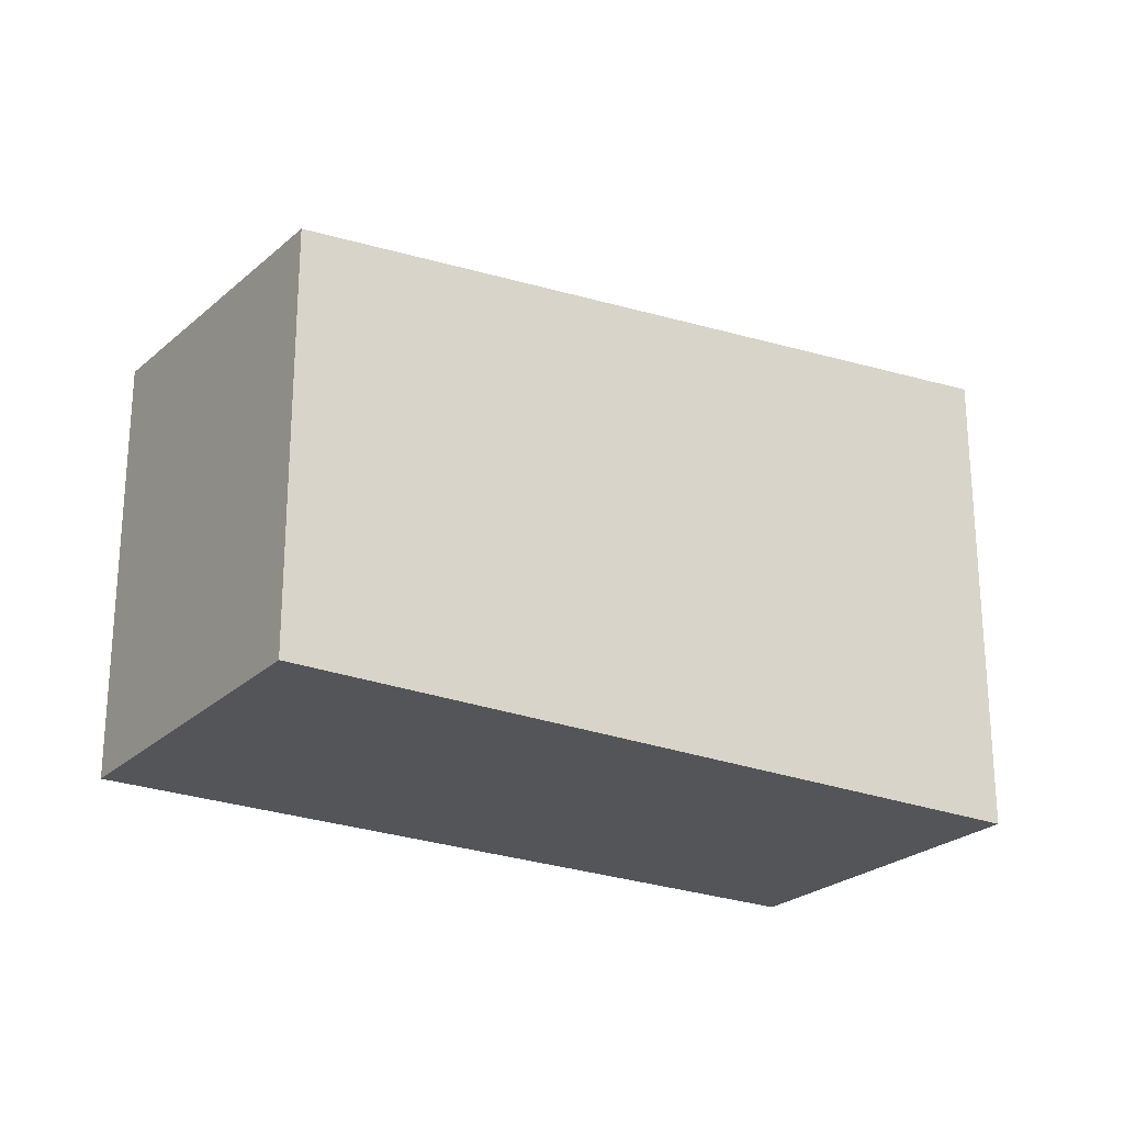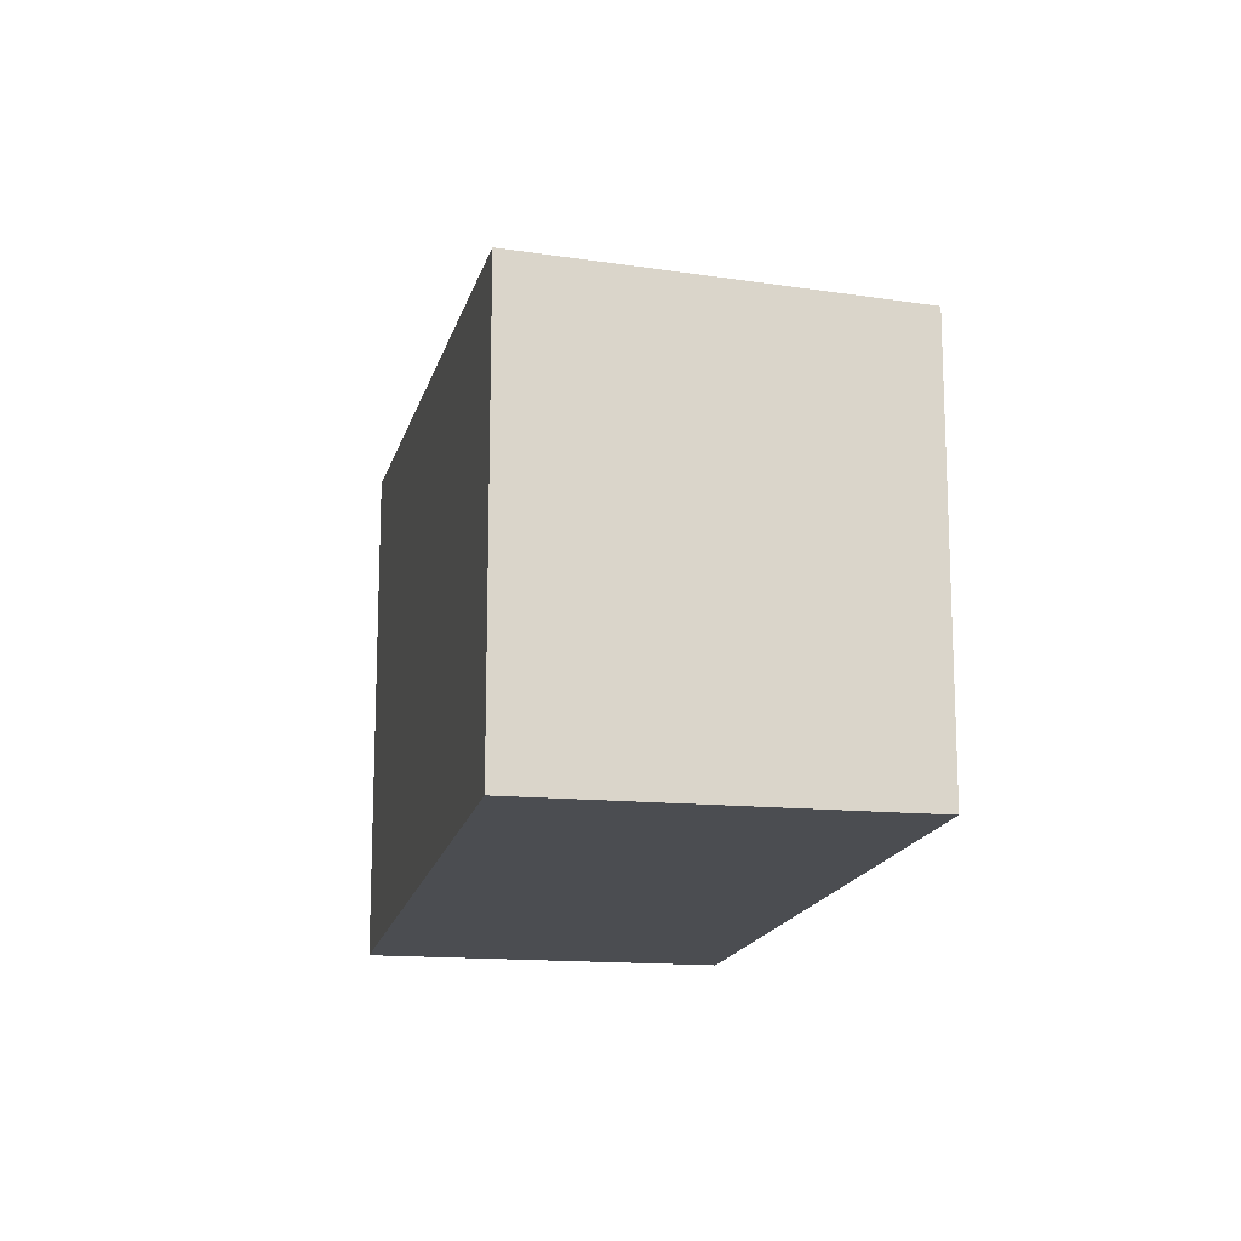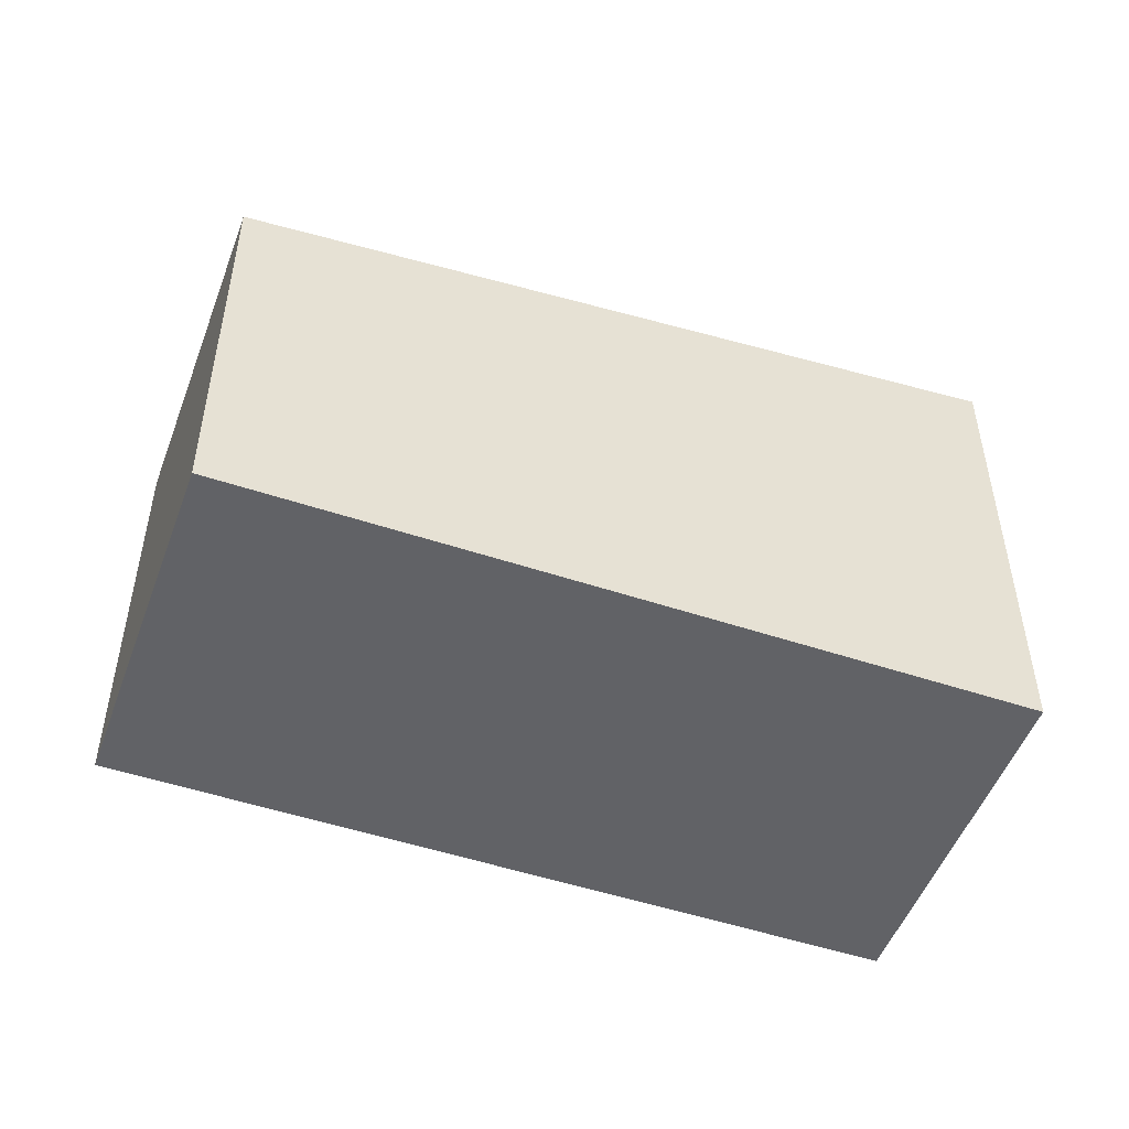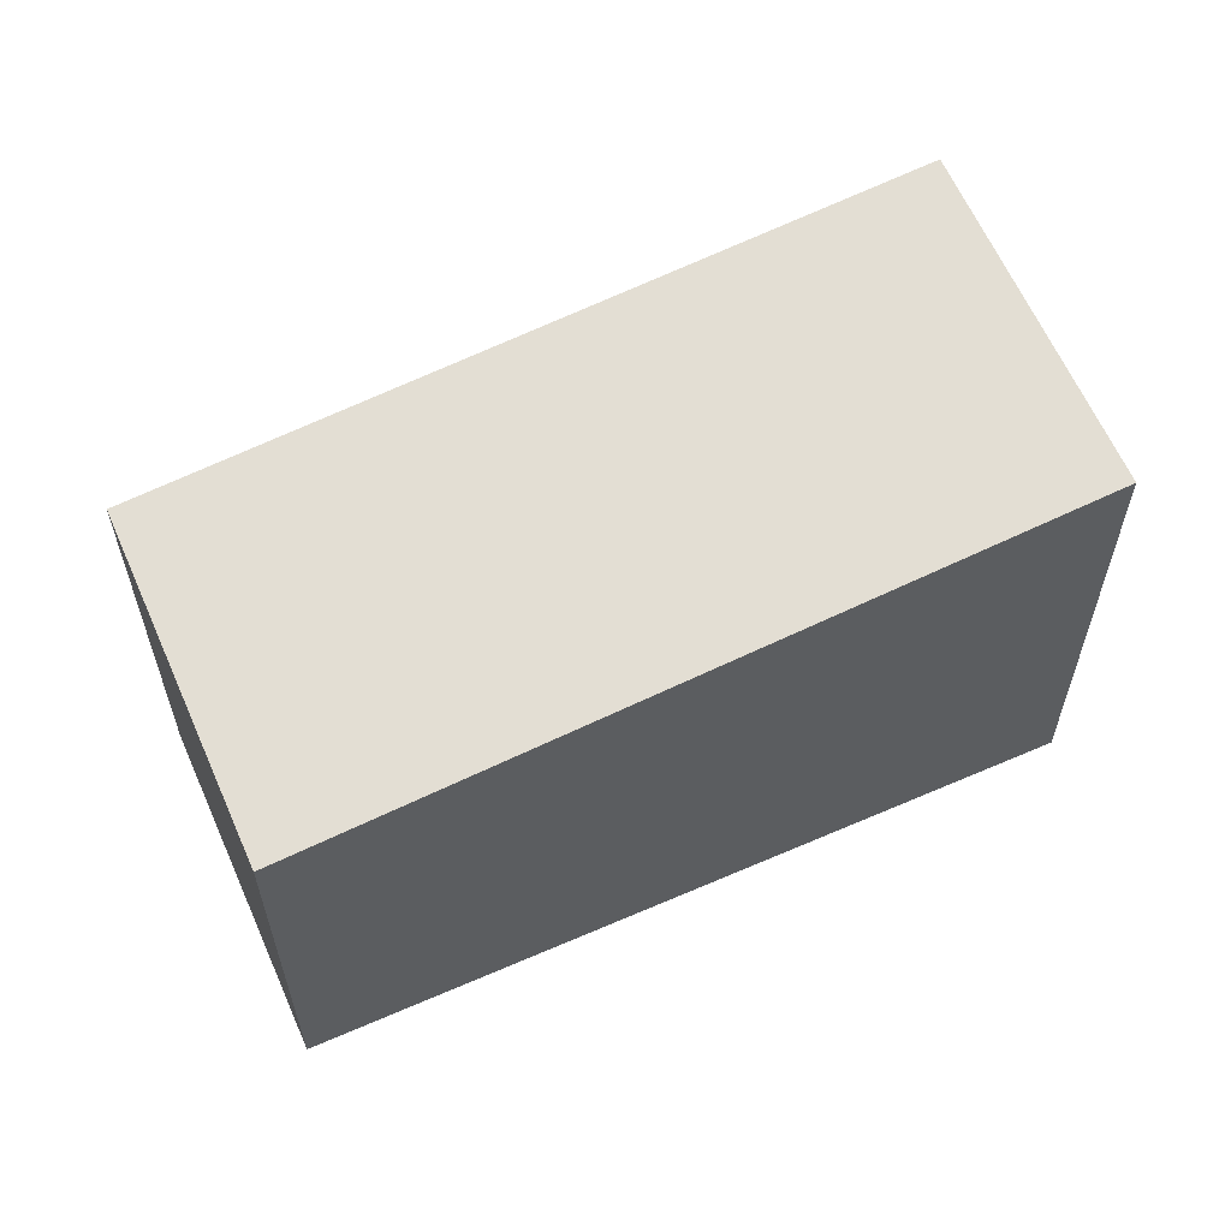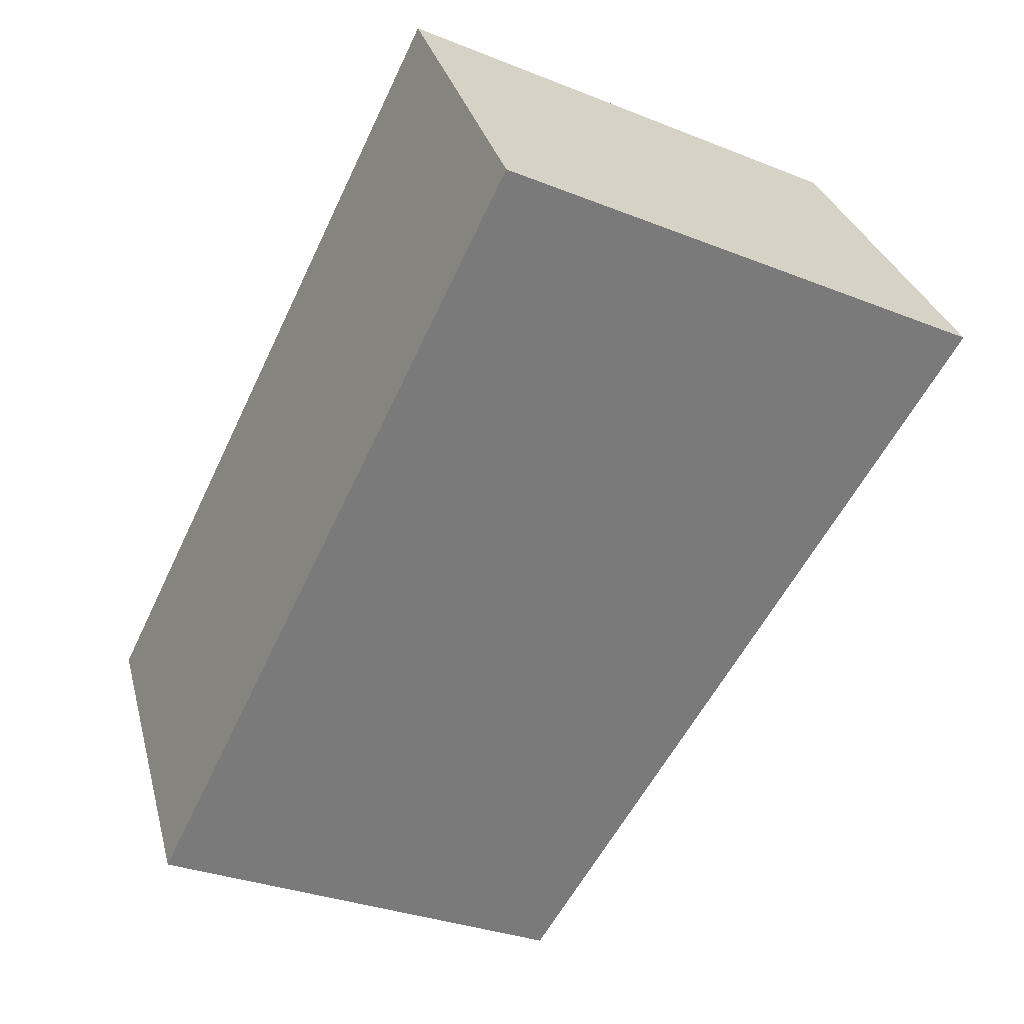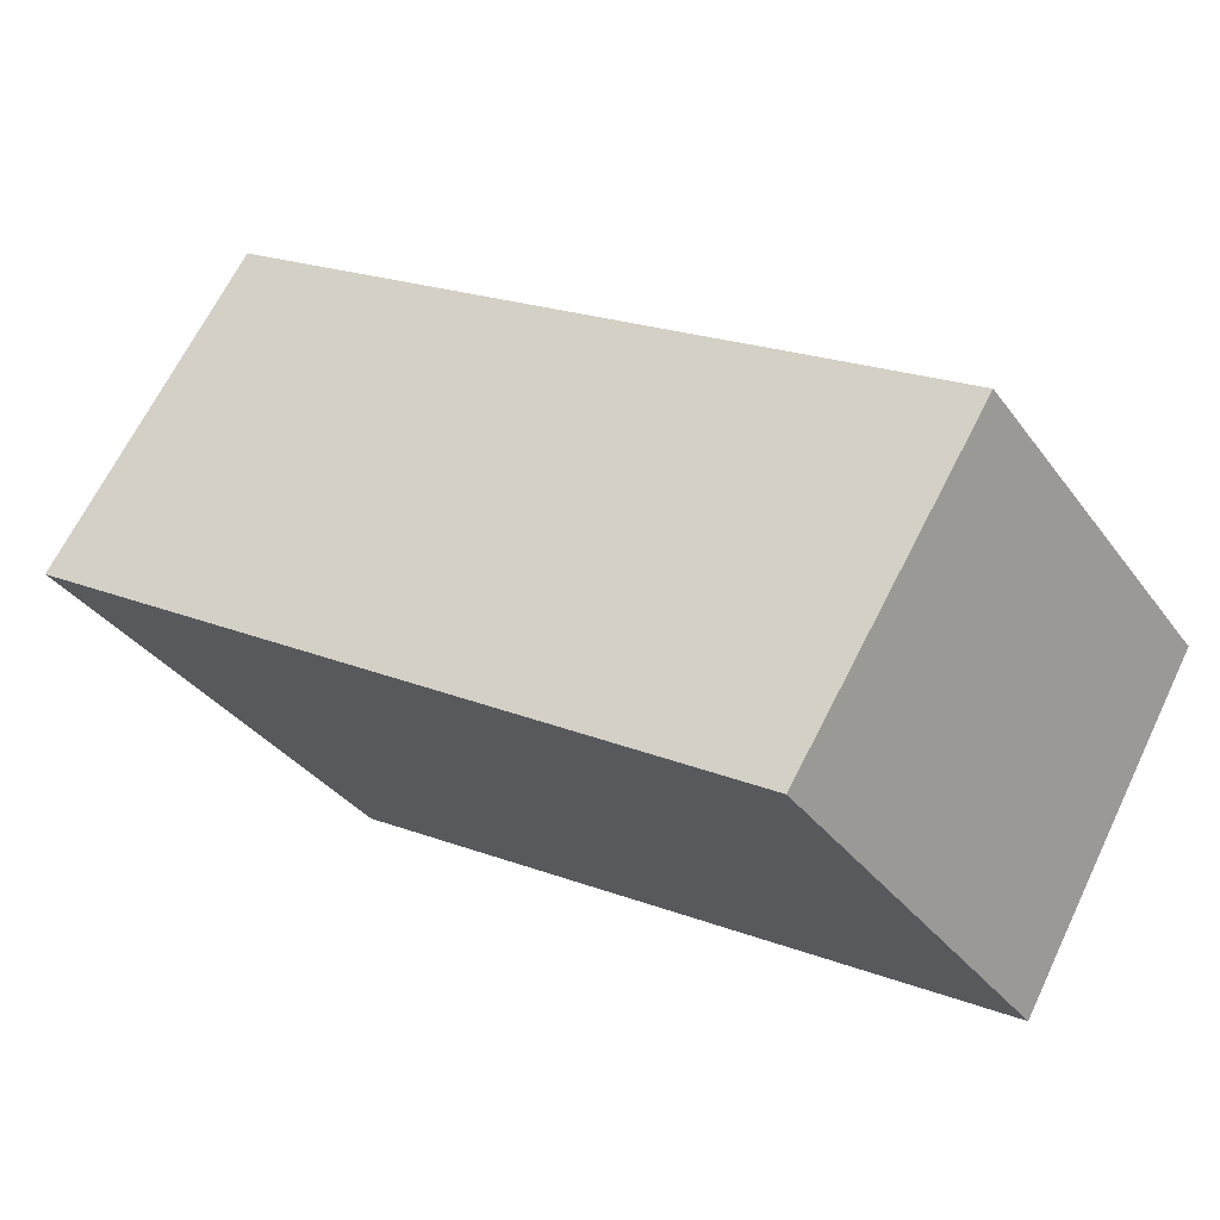
<metadata>
{"format":"obj","ext":"obj","renderer":"f3d","projection":"perspective","resolution":1024,"background":"white","views":[{"elev":-24.0,"azim":-63.5,"up":"+Y"},{"elev":-15.8,"azim":-131.3,"up":"+Y"},{"elev":-50.7,"azim":-50.0,"up":"+Y"},{"elev":60.6,"azim":-53.9,"up":"+Y"},{"elev":-31.3,"azim":60.4,"up":"+Z"},{"elev":-34.4,"azim":-149.2,"up":"+Z"}]}
</metadata>
<code>
v  1.186 2.838 -2.056
v  4.53 3.194 2.612
v  5.715 3.321 0.557
v  0 2.711 1.66e-16
v  1.186 1.259e-16 -2.056
v  0 0 0
v  4.53 -1.599e-16 2.612
v  5.715 -3.411e-17 0.557
g defaultobject
f 1 2 3
f 2 1 4
f 5 4 1
f 4 5 6
f 4 7 2
f 7 4 6
f 2 8 3
f 8 2 7
f 8 1 3
f 1 8 5
f 8 6 5
f 6 8 7

</code>
